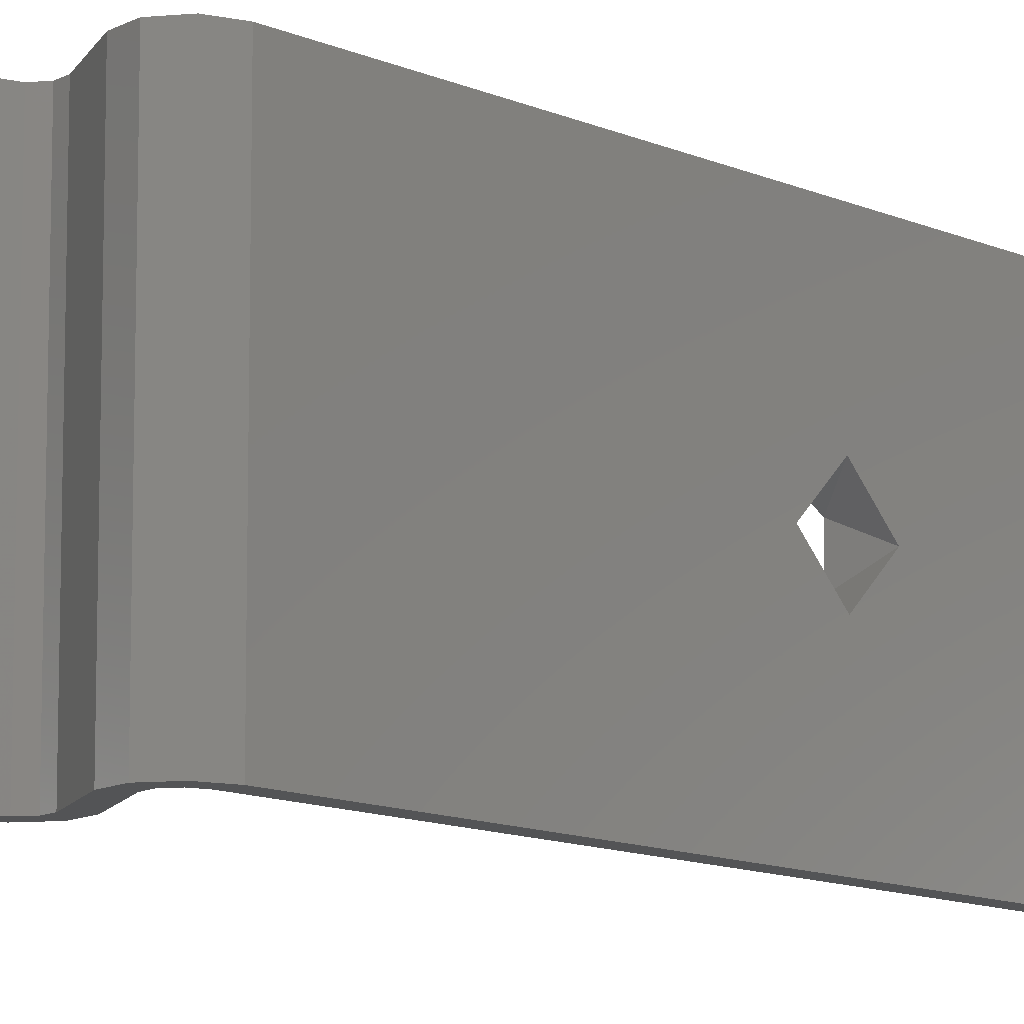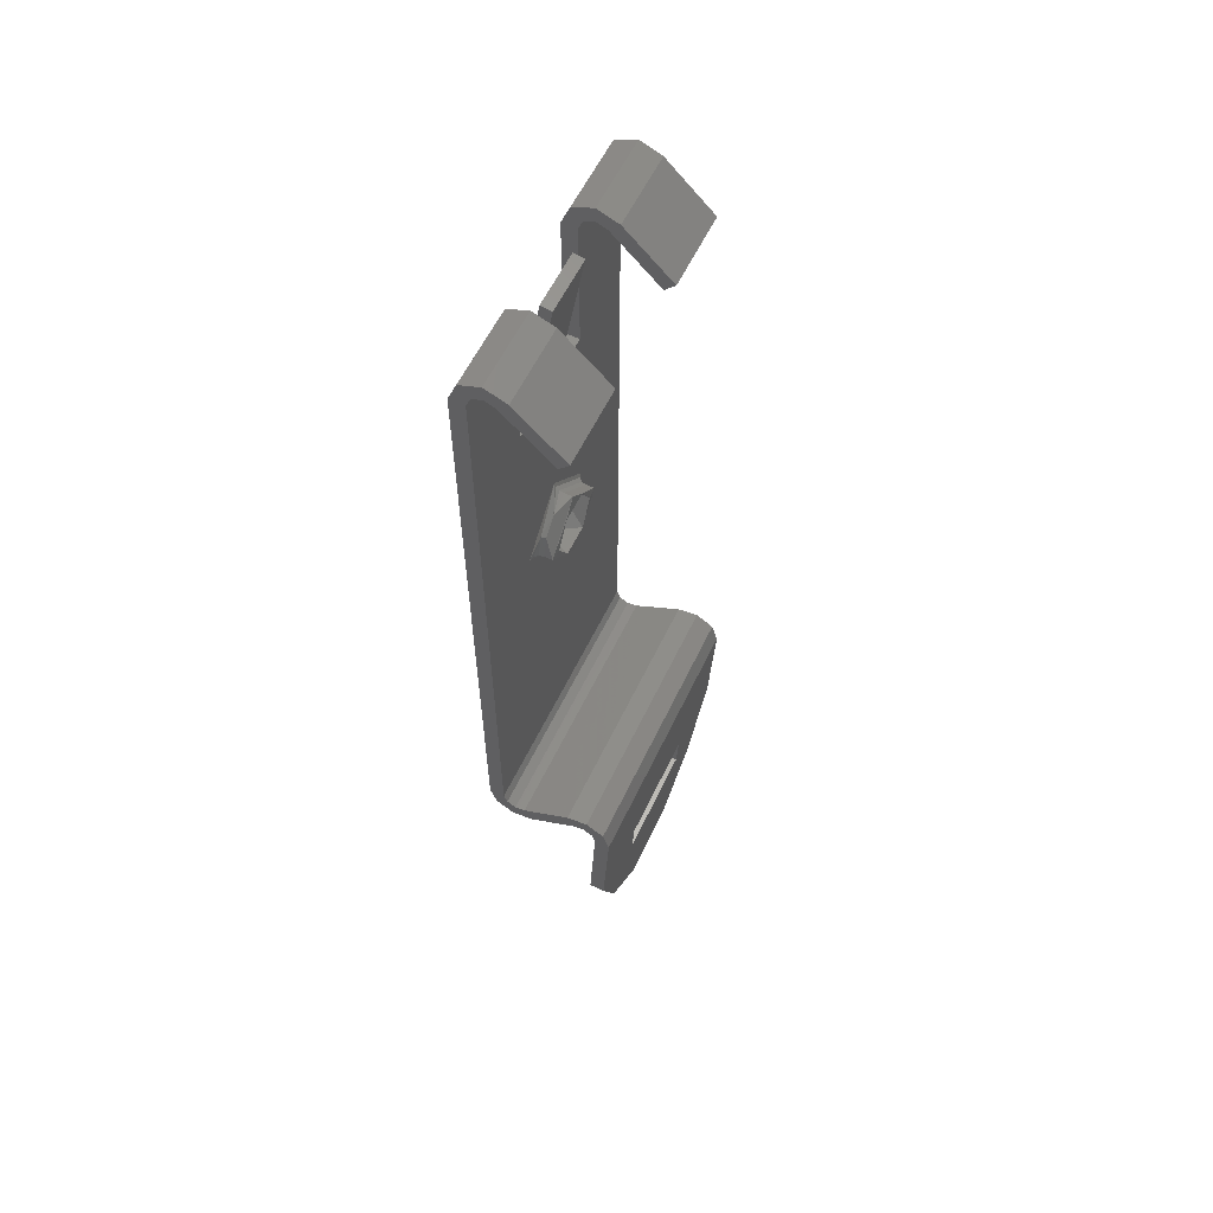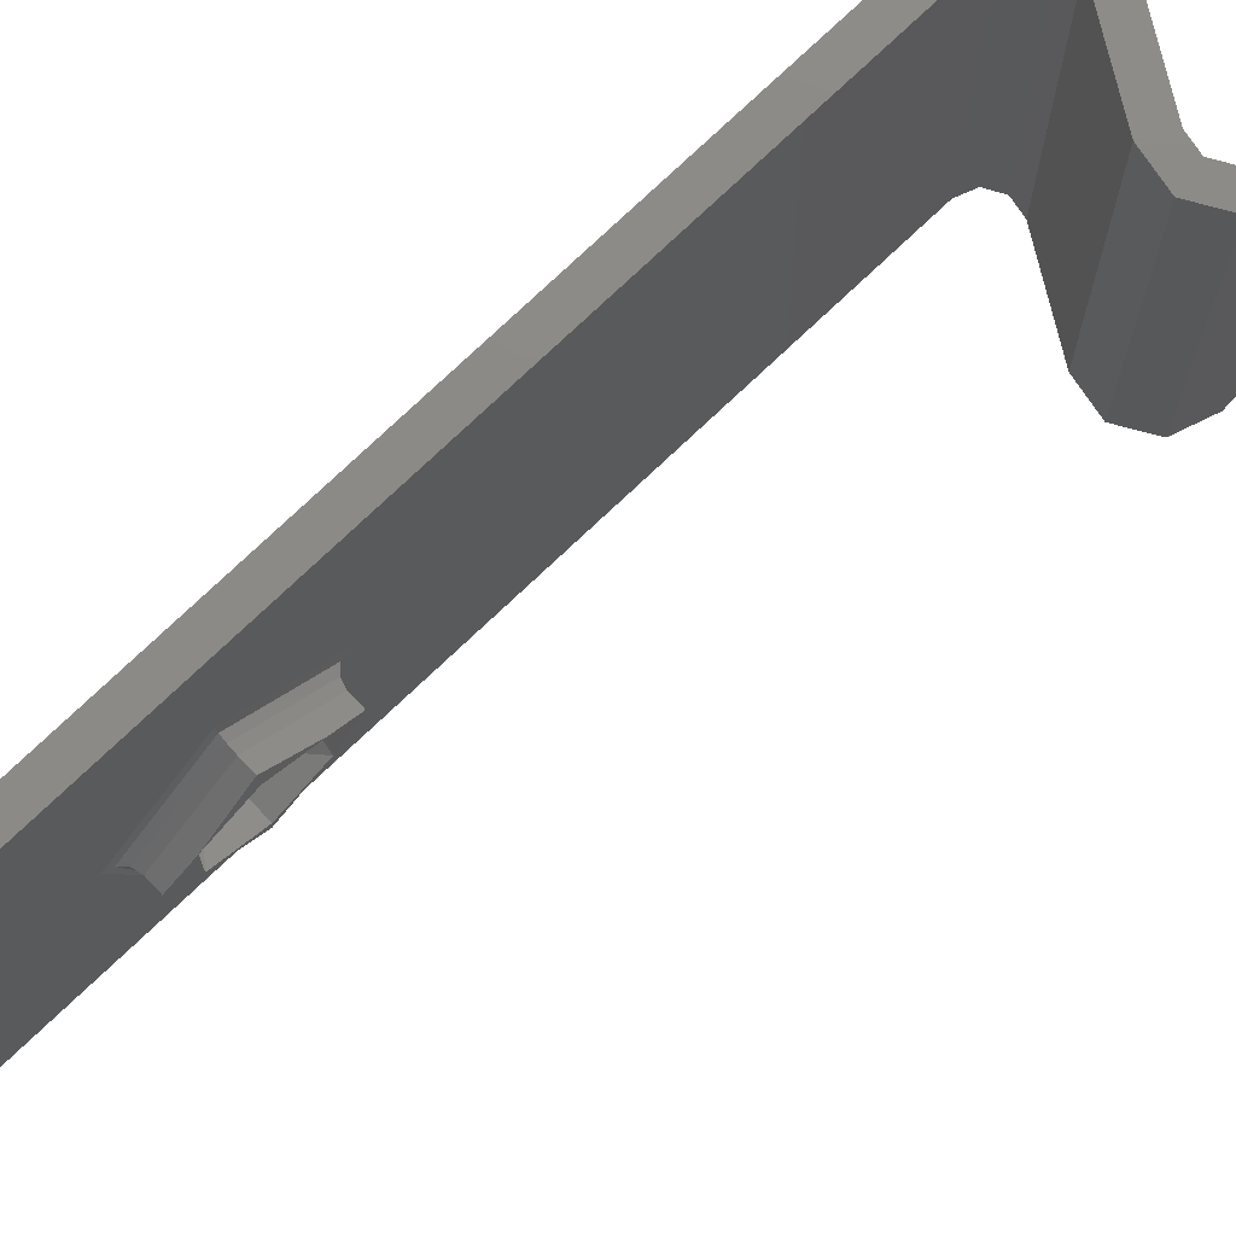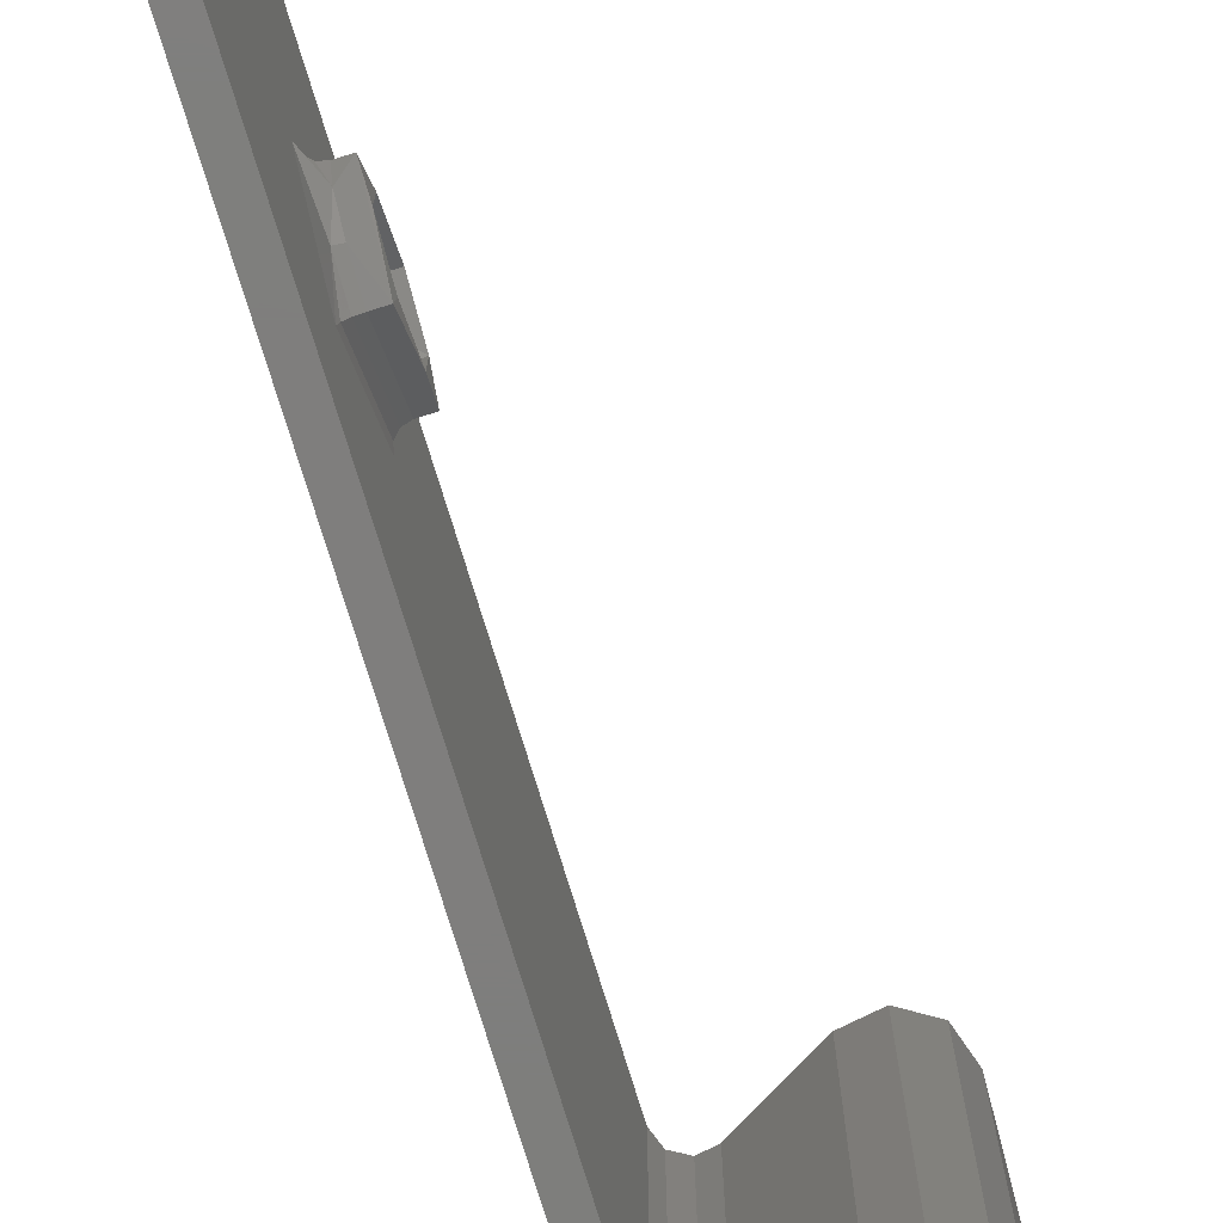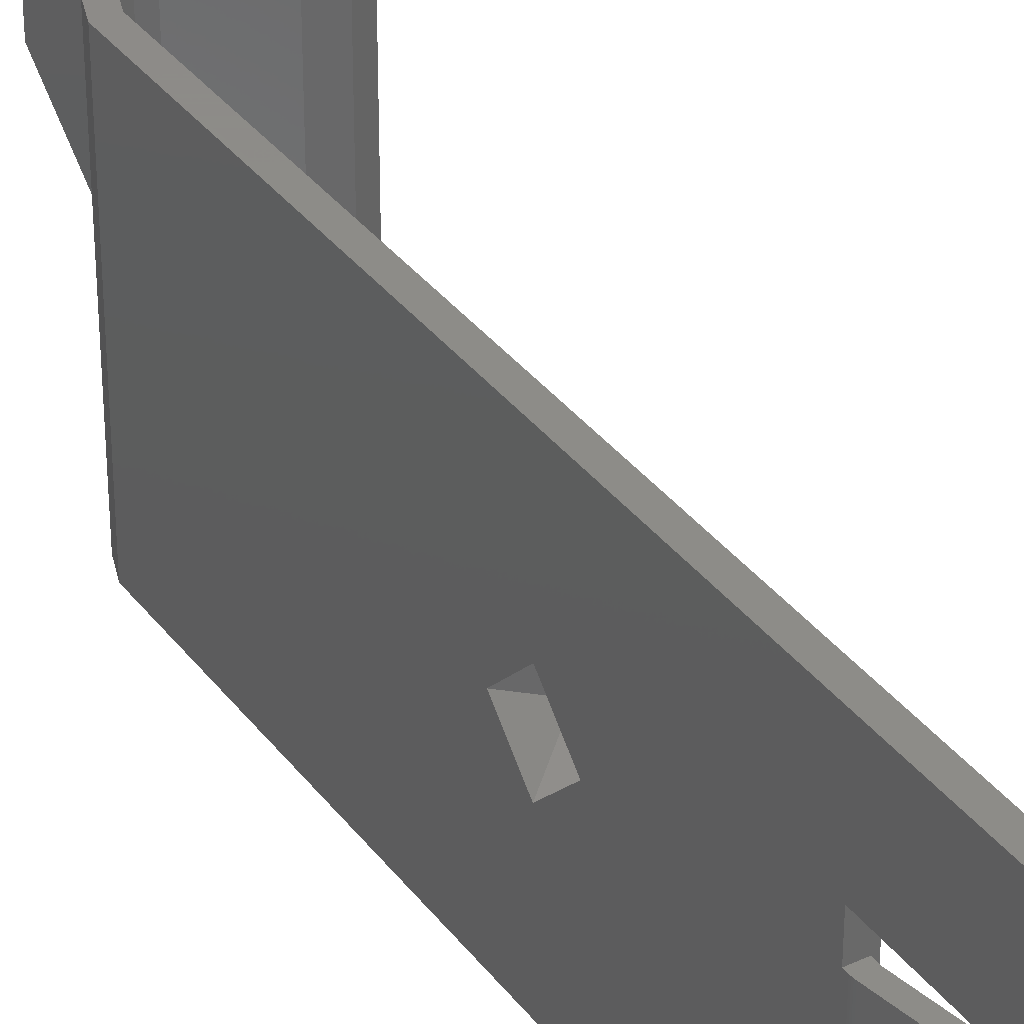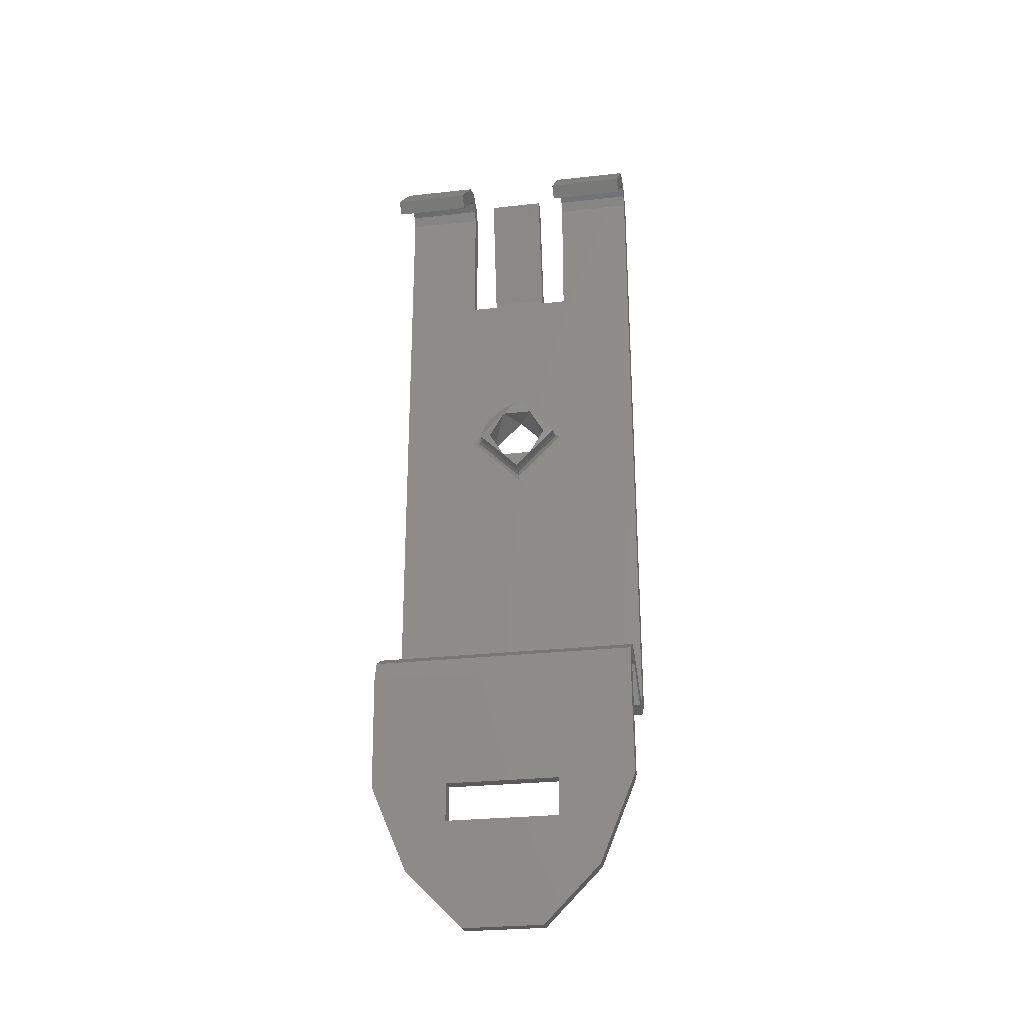
<metadata>
{"format":"stl","ext":"stl","renderer":"f3d","projection":"perspective","resolution":1024,"background":"white","views":[{"elev":-11.6,"azim":-137.3,"up":"+Y"},{"elev":58.8,"azim":25.4,"up":"+Z"},{"elev":77.4,"azim":46.8,"up":"+Y"},{"elev":-78.2,"azim":17.3,"up":"+Y"},{"elev":35.2,"azim":-31.8,"up":"+Y"},{"elev":-27.5,"azim":99.7,"up":"+Z"}]}
</metadata>
<code>
# stl→obj: 159 verts, 334 faces
v 0.2182 0.03033 0.4349
v 0.2181 0.03033 0.4351
v 0.2186 0.02921 0.4343
v 0.2184 0.03033 0.4347
v 0.2186 0.03033 0.4346
v 0.2182 0.03283 0.4324
v 0.2181 0.03308 0.4324
v 0.2184 0.03265 0.4324
v 0.2186 0.03258 0.4324
v 0.2182 0.03033 0.4299
v 0.2181 0.03033 0.4296
v 0.2184 0.03033 0.43
v 0.2186 0.03033 0.4301
v 0.2182 0.02783 0.4324
v 0.2181 0.02758 0.4324
v 0.2184 0.02802 0.4324
v 0.2186 0.02808 0.4324
v 0.2184 0.02833 0.4335
v 0.2186 0.02839 0.4335
v 0.2181 0.02333 0.4154
v 0.2181 0.03733 0.4154
v 0.2181 0.02743 0.4424
v 0.2181 0.02333 0.4495
v 0.2181 0.03323 0.4424
v 0.2181 0.02743 0.4495
v 0.2181 0.03733 0.4495
v 0.2181 0.03323 0.4495
v 0.2183 0.02743 0.45
v 0.2173 0.02743 0.4495
v 0.2178 0.02743 0.4506
v 0.2189 0.02743 0.4503
v 0.2189 0.02743 0.4511
v 0.22 0.02743 0.4506
v 0.2195 0.02743 0.45
v 0.2225 0.02743 0.4482
v 0.222 0.02743 0.4476
v 0.2173 0.02743 0.4424
v 0.2173 0.03033 0.4307
v 0.2173 0.03733 0.4154
v 0.2173 0.02333 0.4154
v 0.2173 0.02868 0.4324
v 0.2173 0.03198 0.4324
v 0.2173 0.03033 0.434
v 0.2173 0.02883 0.4424
v 0.2173 0.02333 0.4495
v 0.2173 0.03183 0.4424
v 0.2173 0.02883 0.4426
v 0.2173 0.03183 0.4426
v 0.2173 0.03323 0.4424
v 0.2173 0.03733 0.4495
v 0.2173 0.03323 0.4495
v 0.2189 0.02333 0.4511
v 0.22 0.02333 0.4506
v 0.2178 0.02333 0.4506
v 0.2225 0.02333 0.4482
v 0.222 0.02333 0.4476
v 0.2195 0.02333 0.45
v 0.2189 0.02333 0.4503
v 0.2183 0.02333 0.45
v 0.2234 0.02333 0.4146
v 0.2231 0.02333 0.4089
v 0.2239 0.02333 0.4088
v 0.2242 0.02333 0.4146
v 0.2239 0.02333 0.4156
v 0.2232 0.02333 0.4152
v 0.2229 0.02333 0.4162
v 0.2222 0.02333 0.4154
v 0.2228 0.02333 0.4154
v 0.2218 0.02333 0.4161
v 0.2193 0.02333 0.4147
v 0.2197 0.02333 0.414
v 0.2188 0.02333 0.4146
v 0.2186 0.02333 0.4138
v 0.2177 0.02333 0.4143
v 0.2183 0.02333 0.4148
v 0.2231 0.02343 0.4084
v 0.2231 0.02337 0.4086
v 0.2231 0.02334 0.4087
v 0.2231 0.02733 0.4086
v 0.223 0.02733 0.4066
v 0.2229 0.02526 0.404
v 0.2234 0.03733 0.4146
v 0.2231 0.03333 0.4086
v 0.2227 0.02823 0.4011
v 0.223 0.03333 0.4066
v 0.2231 0.03733 0.4089
v 0.2231 0.03724 0.4084
v 0.2231 0.03732 0.4087
v 0.2231 0.03729 0.4086
v 0.2227 0.03243 0.4011
v 0.2229 0.03541 0.404
v 0.2237 0.02526 0.404
v 0.2239 0.02343 0.4084
v 0.2239 0.02334 0.4087
v 0.2239 0.02337 0.4085
v 0.2239 0.02733 0.4086
v 0.2238 0.02733 0.4066
v 0.2239 0.03333 0.4086
v 0.2242 0.03733 0.4146
v 0.2235 0.02823 0.401
v 0.2239 0.03733 0.4088
v 0.2239 0.03724 0.4084
v 0.2239 0.03729 0.4085
v 0.2239 0.03732 0.4087
v 0.2238 0.03333 0.4066
v 0.2235 0.03243 0.401
v 0.2237 0.03541 0.404
v 0.2239 0.03733 0.4156
v 0.2229 0.03733 0.4162
v 0.2218 0.03733 0.4161
v 0.2232 0.03733 0.4152
v 0.2228 0.03733 0.4154
v 0.2222 0.03733 0.4154
v 0.2197 0.03733 0.414
v 0.2193 0.03733 0.4147
v 0.2188 0.03733 0.4146
v 0.2186 0.03733 0.4138
v 0.2177 0.03733 0.4143
v 0.2183 0.03733 0.4148
v 0.2195 0.03733 0.45
v 0.2225 0.03733 0.4482
v 0.222 0.03733 0.4476
v 0.22 0.03733 0.4506
v 0.2189 0.03733 0.4503
v 0.2189 0.03733 0.4511
v 0.2178 0.03733 0.4506
v 0.2183 0.03733 0.45
v 0.2189 0.03323 0.4503
v 0.2195 0.03323 0.45
v 0.2183 0.03323 0.45
v 0.222 0.03323 0.4476
v 0.2225 0.03323 0.4482
v 0.22 0.03323 0.4506
v 0.2189 0.03323 0.4511
v 0.2178 0.03323 0.4506
v 0.2179 0.03183 0.4424
v 0.2179 0.02883 0.4424
v 0.2179 0.02883 0.4426
v 0.2173 0.02883 0.4427
v 0.2179 0.02883 0.4427
v 0.2173 0.02883 0.4428
v 0.2185 0.02883 0.4497
v 0.2191 0.02883 0.4496
v 0.2179 0.03183 0.4427
v 0.2191 0.03183 0.4496
v 0.2185 0.03183 0.4497
v 0.2173 0.03183 0.4428
v 0.2173 0.03183 0.4427
v 0.2179 0.03183 0.4426
v 0.2191 0.03116 0.4338
v 0.2191 0.03198 0.4324
v 0.2191 0.02951 0.4338
v 0.2191 0.02868 0.4324
v 0.2191 0.02951 0.4309
v 0.2191 0.03116 0.4309
v 0.2191 0.02808 0.4324
v 0.2191 0.03033 0.4346
v 0.2191 0.03258 0.4324
v 0.2191 0.03033 0.4301
f 1 2 3
f 4 1 3
f 5 4 3
f 6 2 1
f 6 7 2
f 8 5 9
f 8 1 4
f 8 4 5
f 8 6 1
f 10 11 7
f 10 7 6
f 12 9 13
f 12 6 8
f 12 8 9
f 12 10 6
f 14 15 11
f 14 11 10
f 16 13 17
f 16 10 12
f 16 14 10
f 16 12 13
f 18 17 19
f 18 19 3
f 18 2 15
f 18 16 17
f 18 14 16
f 18 15 14
f 18 3 2
f 11 20 21
f 15 20 11
f 7 11 21
f 22 15 2
f 23 15 22
f 23 20 15
f 24 2 7
f 24 22 2
f 25 23 22
f 26 27 24
f 26 24 7
f 26 7 21
f 28 29 30
f 31 30 32
f 31 28 30
f 25 29 28
f 33 31 32
f 34 31 33
f 35 34 33
f 36 34 35
f 37 29 25
f 22 37 25
f 38 39 40
f 41 38 40
f 42 39 38
f 37 43 41
f 44 43 37
f 45 37 41
f 45 41 40
f 46 44 47
f 46 43 44
f 48 46 47
f 49 42 43
f 49 43 46
f 29 37 45
f 50 49 51
f 50 39 42
f 50 42 49
f 52 33 32
f 52 53 33
f 54 32 30
f 54 52 32
f 45 30 29
f 45 54 30
f 55 35 33
f 53 55 33
f 35 55 56
f 36 35 56
f 34 56 57
f 34 36 56
f 58 34 57
f 58 31 34
f 59 28 31
f 59 31 58
f 23 25 28
f 23 28 59
f 60 61 62
f 60 62 63
f 64 60 63
f 65 60 64
f 66 67 68
f 66 68 65
f 66 65 64
f 69 67 66
f 70 71 67
f 70 67 69
f 72 73 71
f 72 71 70
f 74 72 75
f 74 73 72
f 40 75 20
f 40 74 75
f 57 56 55
f 53 57 55
f 58 57 53
f 52 58 53
f 54 23 59
f 54 59 58
f 54 58 52
f 54 45 23
f 20 23 45
f 20 45 40
f 76 77 78
f 76 78 61
f 79 61 60
f 79 76 61
f 80 76 79
f 81 76 80
f 82 79 60
f 83 79 82
f 84 80 85
f 84 81 80
f 86 83 82
f 87 86 88
f 87 88 89
f 87 85 83
f 87 83 86
f 90 84 85
f 91 85 87
f 91 90 85
f 92 93 76
f 81 92 76
f 93 62 94
f 93 94 95
f 96 63 62
f 96 62 93
f 97 96 93
f 92 97 93
f 98 99 63
f 98 63 96
f 100 97 92
f 101 99 98
f 102 103 104
f 102 104 101
f 102 98 105
f 102 101 98
f 106 105 97
f 106 97 100
f 107 102 105
f 107 105 106
f 63 99 108
f 64 108 109
f 64 63 108
f 66 109 110
f 66 64 109
f 69 66 110
f 99 101 86
f 82 99 86
f 111 108 99
f 111 99 82
f 109 111 112
f 109 112 113
f 109 108 111
f 110 109 113
f 114 110 113
f 115 110 114
f 116 114 117
f 116 115 114
f 118 119 116
f 118 116 117
f 39 21 119
f 39 119 118
f 120 121 122
f 123 121 120
f 124 123 120
f 125 123 124
f 126 124 127
f 126 127 26
f 126 125 124
f 126 26 50
f 21 39 26
f 39 50 26
f 110 70 69
f 115 70 110
f 75 21 20
f 75 119 21
f 72 116 119
f 72 119 75
f 70 115 116
f 70 116 72
f 128 120 129
f 128 124 120
f 130 127 124
f 130 124 128
f 27 26 127
f 27 127 130
f 129 131 132
f 133 129 132
f 128 129 133
f 51 49 24
f 51 24 27
f 51 27 130
f 134 128 133
f 135 130 128
f 135 128 134
f 135 51 130
f 134 133 123
f 134 125 126
f 134 123 125
f 135 134 126
f 51 126 50
f 51 135 126
f 132 121 123
f 133 132 123
f 122 121 132
f 122 132 131
f 120 122 131
f 120 131 129
f 136 24 49
f 46 136 49
f 37 137 44
f 37 22 137
f 22 24 136
f 22 136 137
f 47 44 137
f 47 137 138
f 47 47 138
f 139 138 140
f 139 47 138
f 141 140 140
f 141 140 140
f 141 139 140
f 142 140 143
f 142 141 140
f 144 145 143
f 144 143 140
f 146 142 143
f 146 143 145
f 141 142 146
f 147 141 146
f 48 48 47
f 48 47 47
f 148 47 139
f 148 48 47
f 147 139 141
f 147 148 139
f 48 136 46
f 48 149 136
f 48 149 48
f 148 144 149
f 148 149 48
f 147 144 144
f 147 144 144
f 147 144 148
f 146 145 144
f 146 144 147
f 136 138 137
f 149 138 136
f 144 138 149
f 144 140 138
f 144 140 140
f 144 140 144
f 144 140 140
f 144 140 144
f 74 40 39
f 74 39 118
f 73 118 117
f 73 74 118
f 71 117 114
f 71 73 117
f 114 67 71
f 114 113 67
f 60 111 82
f 65 112 111
f 65 111 60
f 68 113 112
f 68 112 65
f 67 113 68
f 103 87 89
f 103 102 87
f 104 89 88
f 104 103 89
f 101 88 86
f 101 104 88
f 107 87 102
f 91 87 107
f 90 91 107
f 90 107 106
f 84 106 100
f 84 90 106
f 81 100 92
f 81 84 100
f 77 76 93
f 77 93 95
f 78 95 94
f 78 77 95
f 61 94 62
f 61 78 94
f 105 83 85
f 105 98 83
f 83 98 96
f 83 96 79
f 96 97 80
f 79 96 80
f 80 97 105
f 80 105 85
f 150 42 151
f 150 43 42
f 152 41 43
f 152 43 150
f 153 41 152
f 154 38 41
f 154 41 153
f 155 42 38
f 155 38 154
f 151 42 155
f 152 156 153
f 157 156 152
f 150 157 152
f 158 150 151
f 158 157 150
f 155 158 151
f 159 158 155
f 154 159 155
f 156 154 153
f 156 159 154
f 19 17 156
f 3 156 157
f 3 19 156
f 5 3 157
f 9 157 158
f 9 5 157
f 13 158 159
f 13 9 158
f 17 159 156
f 17 13 159

</code>
